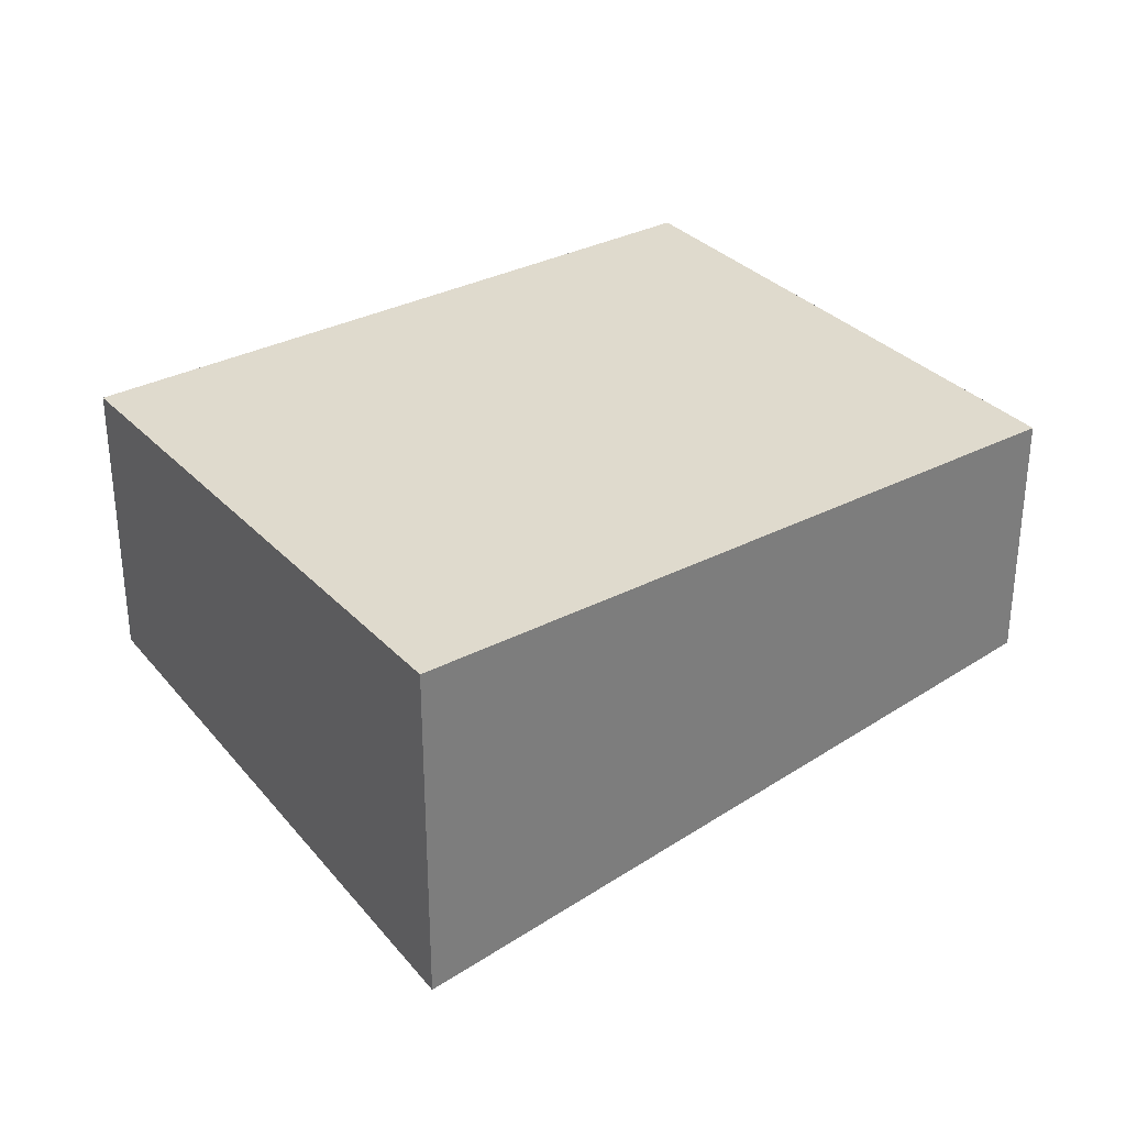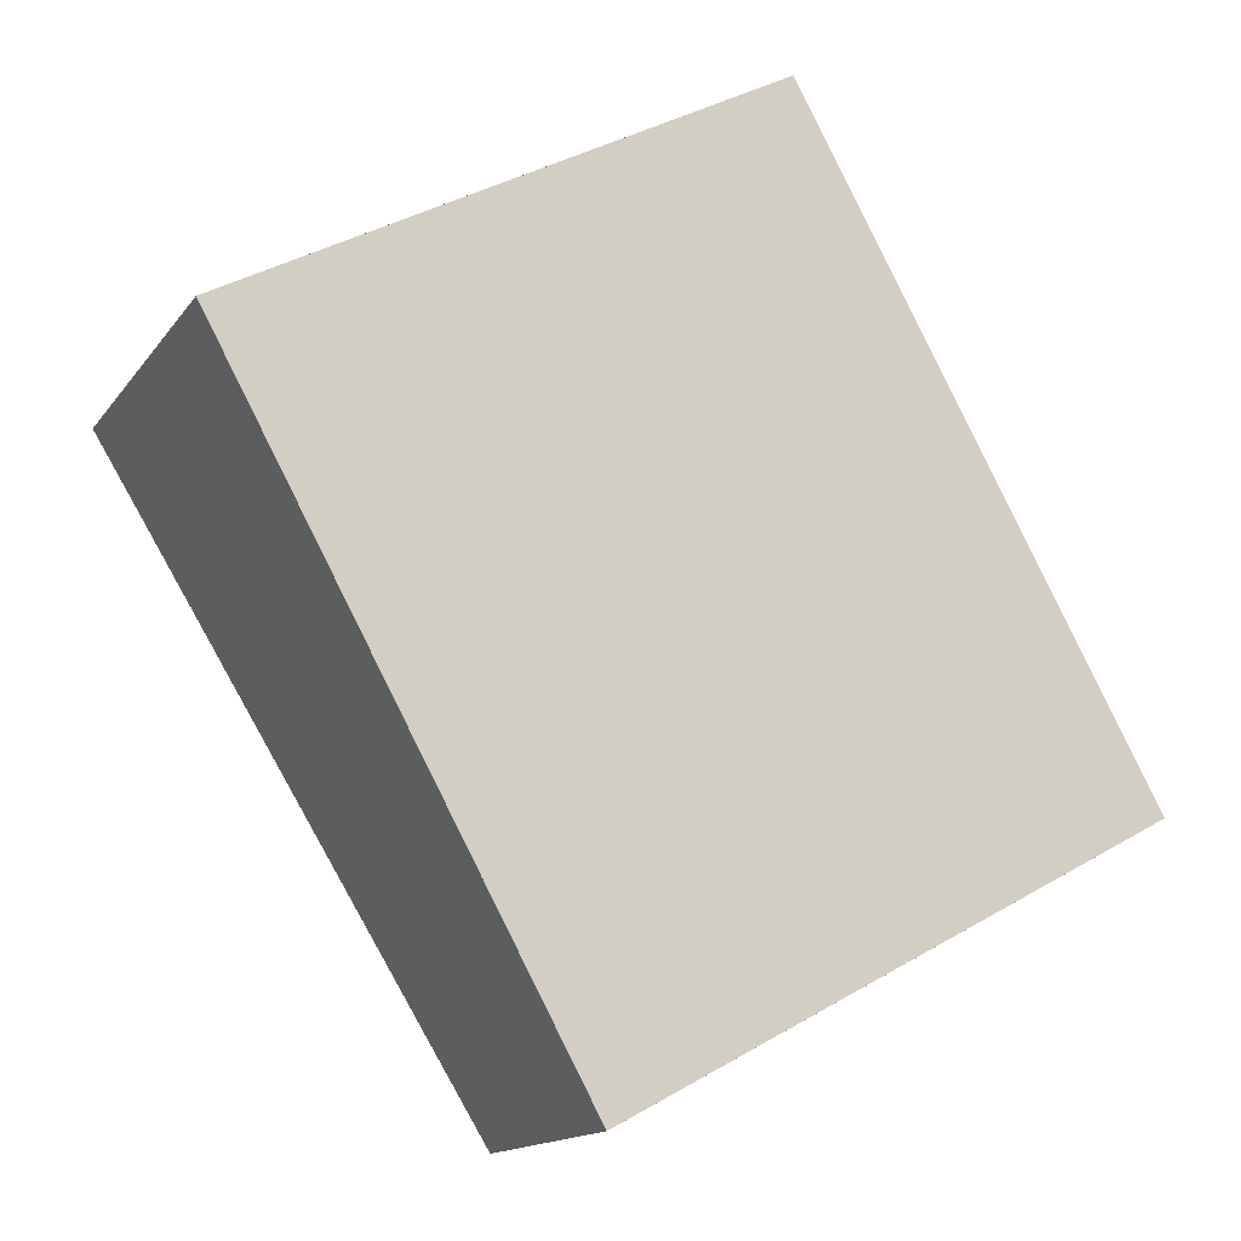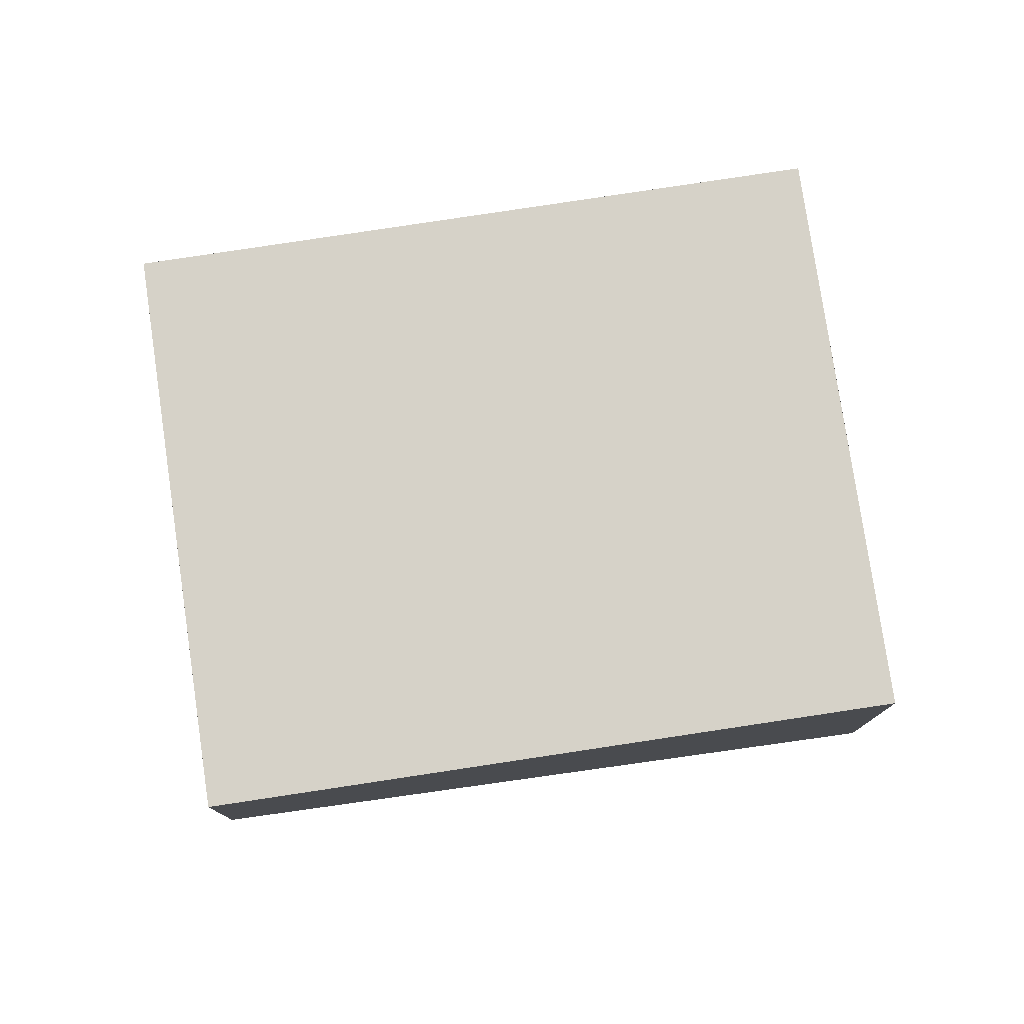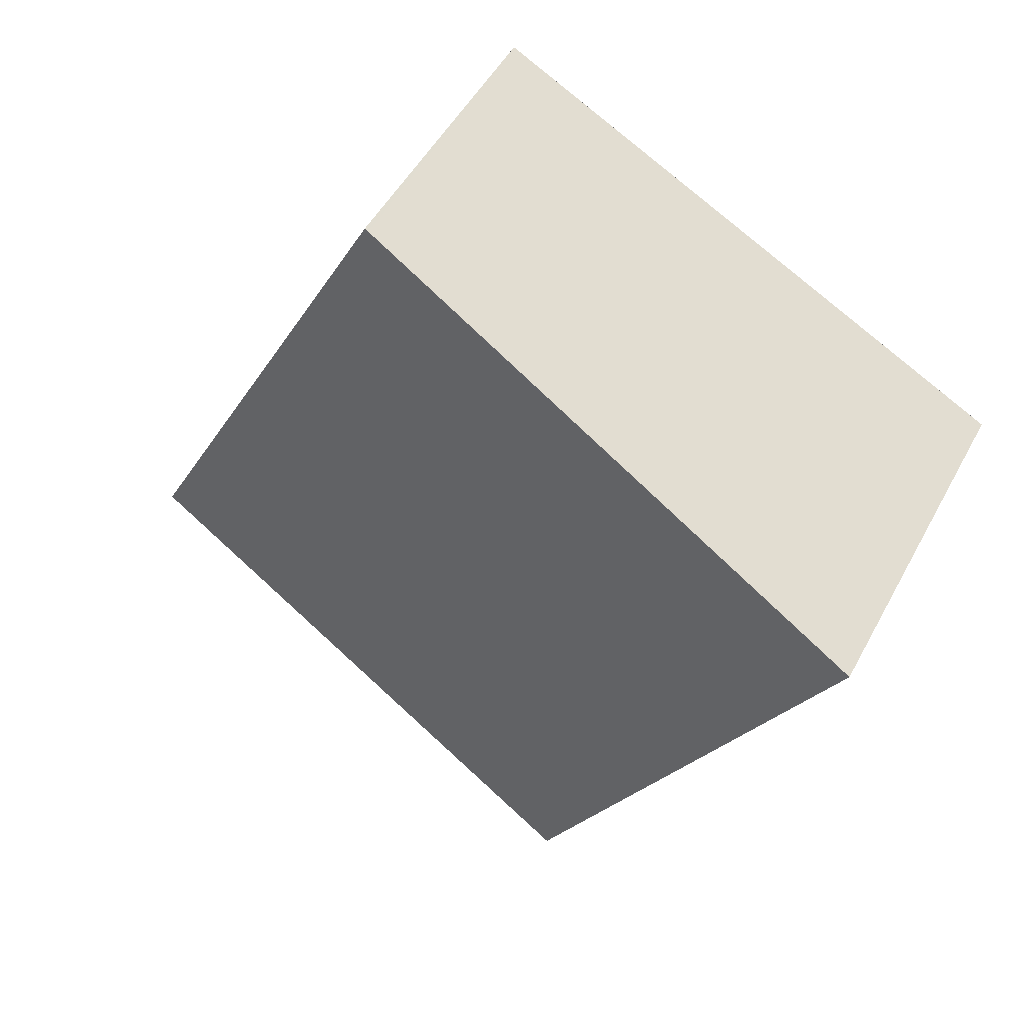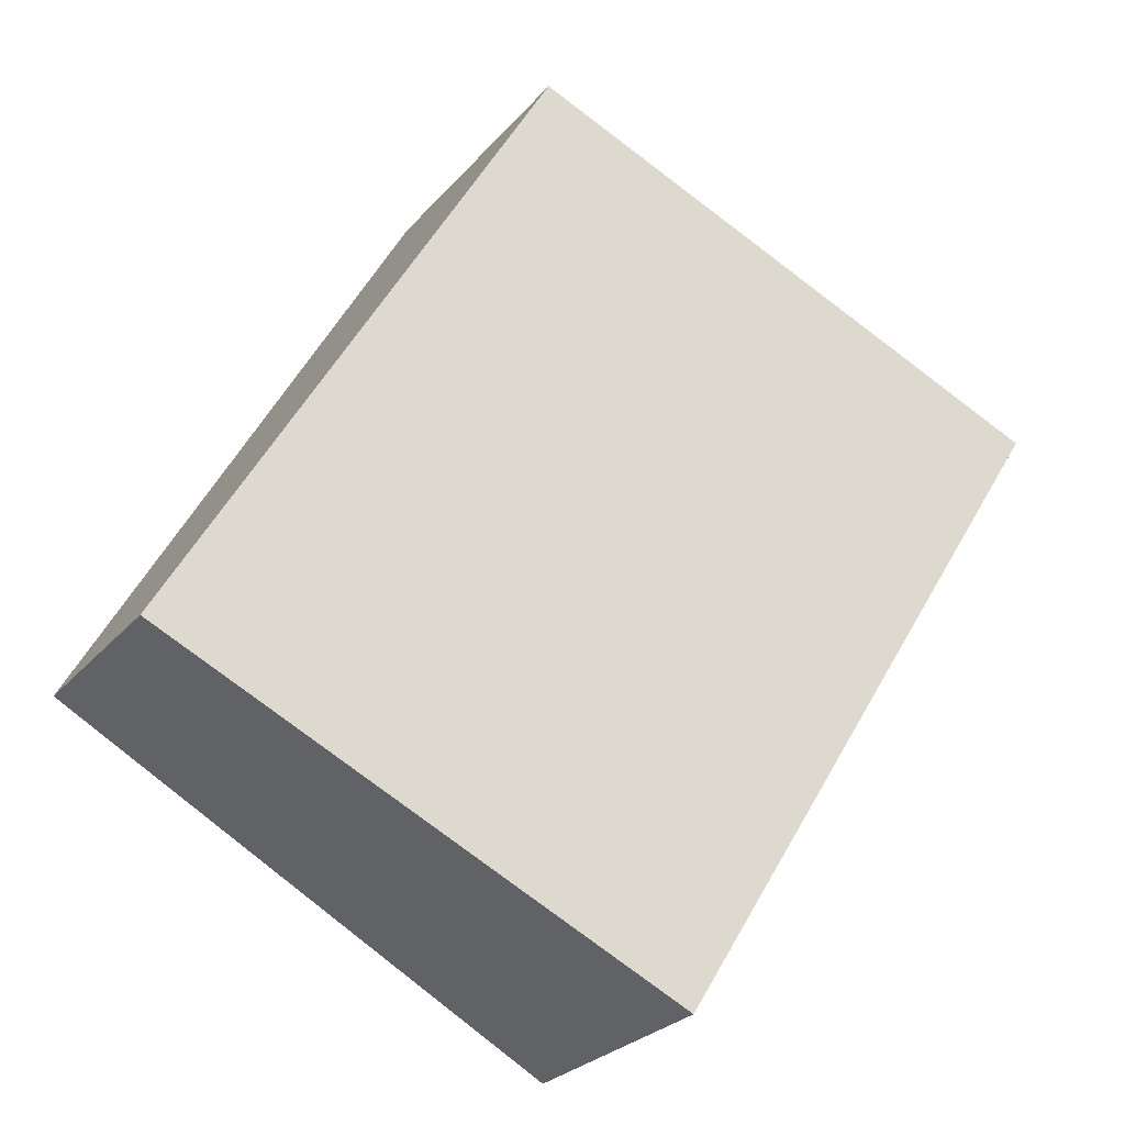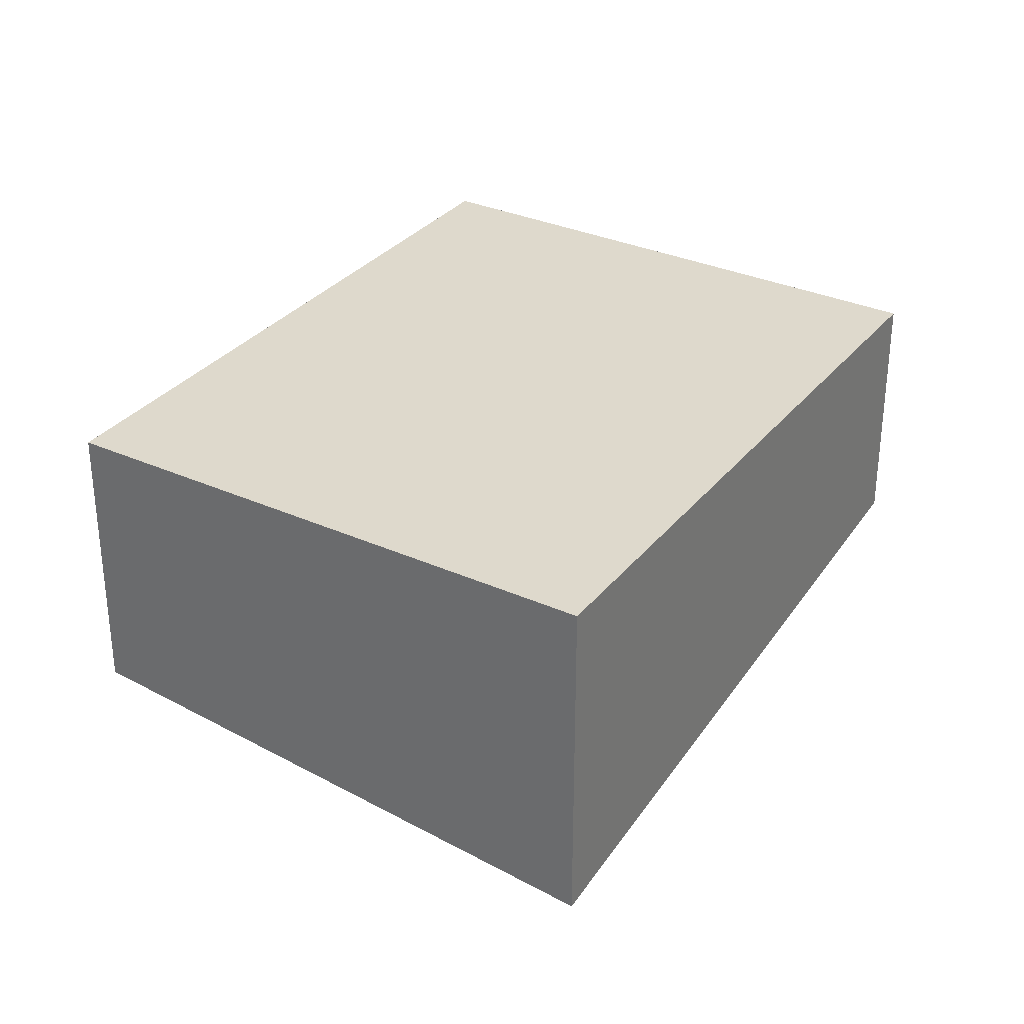
<metadata>
{"format":"obj","ext":"obj","renderer":"f3d","projection":"perspective","resolution":1024,"background":"white","views":[{"elev":32.6,"azim":-97.0,"up":"+Z"},{"elev":-14.6,"azim":-22.9,"up":"+Y"},{"elev":78.3,"azim":110.1,"up":"+Z"},{"elev":48.4,"azim":-153.0,"up":"+Y"},{"elev":-27.1,"azim":148.6,"up":"+Y"},{"elev":32.1,"azim":-119.3,"up":"+Z"}]}
</metadata>
<code>
v -1468 -2104 -1.493
v -1465 -2103 -1.243
v -1464 -2106 -0.8314
v -1466 -2107 -1.08
v -1466 -2103 -1.312
v -1465 -2106 -0.9002
v -1468 -2104 -1.478
v -1466 -2107 -1.066
v -1465 -2107 -0.9912
v -1467 -2104 -1.404
v -1466 -2106 -1.116
v -1467 -2106 -1.191
v -1465 -2105 -1.025
v -1467 -2106 -1.205
v -1464 -2105 -0.9559
v -1465 -2103 -1.245
v -1464 -2105 -0.9577
v -1464 -2106 -0.8332
v -1467 -2105 -1.413
v -1467 -2105 -1.428
v -1465 -2104 -1.18
v -1466 -2104 -1.247
v -1467 -2104 -1.339
v -1465 -2104 -1.178
v -1468 -2104 -1.49
v -1468 -2104 -1.476
v -1466 -2104 -1.309
v -1465 -2103 -1.242
v -1467 -2104 -1.401
v -1465 -2103 -1.24
v -1466 -2104 -1.214
v -1466 -2103 -1.277
v -1464 -2106 -0.867
v -1465 -2105 -0.9917
v -1466 -2103 -1.279
v -1467 -2105 -1.332
v -1467 -2105 -1.317
v -1465 -2104 -1.118
v -1465 -2104 -1.084
v -1466 -2105 -1.243
v -1465 -2105 -1.151
v -1465 -2104 -1.082
v -1466 -2107 -1.068
v -1465 -2107 -0.9923
v -1465 -2106 -0.9012
v -1466 -2107 -1.082
v -1464 -2106 -0.8679
v -1464 -2106 -0.834
v -1464 -2106 -0.8322
v -1468 -2104 -1.478
v -1468 -2104 -1.493
v -1468 -2104 0
v -1468 -2104 0
v -1465 -2103 -1.24
v -1465 -2103 -1.243
v -1465 -2103 0
v -1465 -2103 2.22e-16
v -1464 -2106 -0.8332
v -1464 -2106 -0.8314
v -1464 -2106 0
v -1464 -2106 0
v -1466 -2107 -1.082
v -1466 -2107 -1.08
v -1466 -2107 0
v -1466 -2107 0
v -1466 -2103 -1.279
v -1466 -2103 -1.312
v -1466 -2103 -2.22e-16
v -1466 -2103 2.22e-16
v -1465 -2107 -0.9912
v -1465 -2106 -0.9002
v -1465 -2106 0
v -1465 -2107 1.11e-16
v -1467 -2104 -1.404
v -1468 -2104 -1.478
v -1468 -2104 0
v -1467 -2104 0
v -1466 -2107 -1.08
v -1466 -2107 -1.066
v -1466 -2107 -2.22e-16
v -1466 -2107 0
v -1466 -2107 -1.066
v -1465 -2107 -0.9912
v -1465 -2107 1.11e-16
v -1466 -2107 -2.22e-16
v -1466 -2103 -1.312
v -1467 -2104 -1.404
v -1467 -2104 0
v -1466 -2103 -2.22e-16
v -1467 -2105 -1.332
v -1467 -2106 -1.205
v -1467 -2106 -2.22e-16
v -1467 -2105 0
v -1464 -2106 -0.8322
v -1464 -2105 -0.9559
v -1464 -2105 1.11e-16
v -1464 -2106 1.11e-16
v -1465 -2103 -1.243
v -1465 -2103 -1.245
v -1465 -2103 0
v -1465 -2103 0
v -1464 -2106 -0.867
v -1464 -2106 -0.8332
v -1464 -2106 0
v -1464 -2106 -1.11e-16
v -1468 -2104 -1.49
v -1467 -2105 -1.428
v -1467 -2105 0
v -1468 -2104 0
v -1465 -2104 -1.082
v -1465 -2104 -1.178
v -1465 -2104 0
v -1465 -2104 0
v -1468 -2104 -1.493
v -1468 -2104 -1.49
v -1468 -2104 0
v -1468 -2104 0
v -1465 -2104 -1.178
v -1465 -2103 -1.24
v -1465 -2103 2.22e-16
v -1465 -2104 0
v -1465 -2106 -0.9002
v -1464 -2106 -0.867
v -1464 -2106 -1.11e-16
v -1465 -2106 0
v -1465 -2103 -1.245
v -1466 -2103 -1.279
v -1466 -2103 2.22e-16
v -1465 -2103 0
v -1467 -2105 -1.428
v -1467 -2105 -1.332
v -1467 -2105 0
v -1467 -2105 0
v -1464 -2105 -0.9559
v -1465 -2104 -1.082
v -1465 -2104 0
v -1464 -2105 1.11e-16
v -1467 -2106 -1.205
v -1466 -2107 -1.082
v -1466 -2107 0
v -1467 -2106 -2.22e-16
v -1464 -2106 -0.8314
v -1464 -2106 -0.8322
v -1464 -2106 1.11e-16
v -1464 -2106 0
v -1468 -2104 0
v -1465 -2103 0
v -1464 -2106 0
v -1466 -2107 0
f 26 19 20 25
f 32 28 21 31
f 27 22 23 29
f 29 23 19 26
f 44 9 8 43
f 45 6 9 44
f 43 8 4 46
f 48 18 33 47
f 30 24 21 28
f 49 3 18 48
f 37 12 14 36
f 39 17 34 38
f 41 13 11 40
f 40 11 12 37
f 42 15 17 39
f 25 1 7 26
f 35 16 28 32
f 29 10 5 27
f 26 7 10 29
f 28 16 2 30
f 31 22 27 32
f 47 33 6 45
f 38 34 13 41
f 32 27 5 35
f 36 20 19 37
f 38 31 21 39
f 40 23 22 41
f 37 19 23 40
f 39 21 24 42
f 41 22 31 38
f 43 12 11 44
f 44 11 13 45
f 46 14 12 43
f 47 34 17 48
f 48 17 15 49
f 45 13 34 47
f 51 52 53 50
f 55 56 57 54
f 59 60 61 58
f 63 64 65 62
f 67 68 69 66
f 71 72 73 70
f 75 76 77 74
f 79 80 81 78
f 83 84 85 82
f 87 88 89 86
f 91 92 93 90
f 95 96 97 94
f 99 100 101 98
f 103 104 105 102
f 107 108 109 106
f 111 112 113 110
f 115 116 117 114
f 119 120 121 118
f 123 124 125 122
f 127 128 129 126
f 131 132 133 130
f 135 136 137 134
f 139 140 141 138
f 143 144 145 142
f 147 148 149 146

</code>
